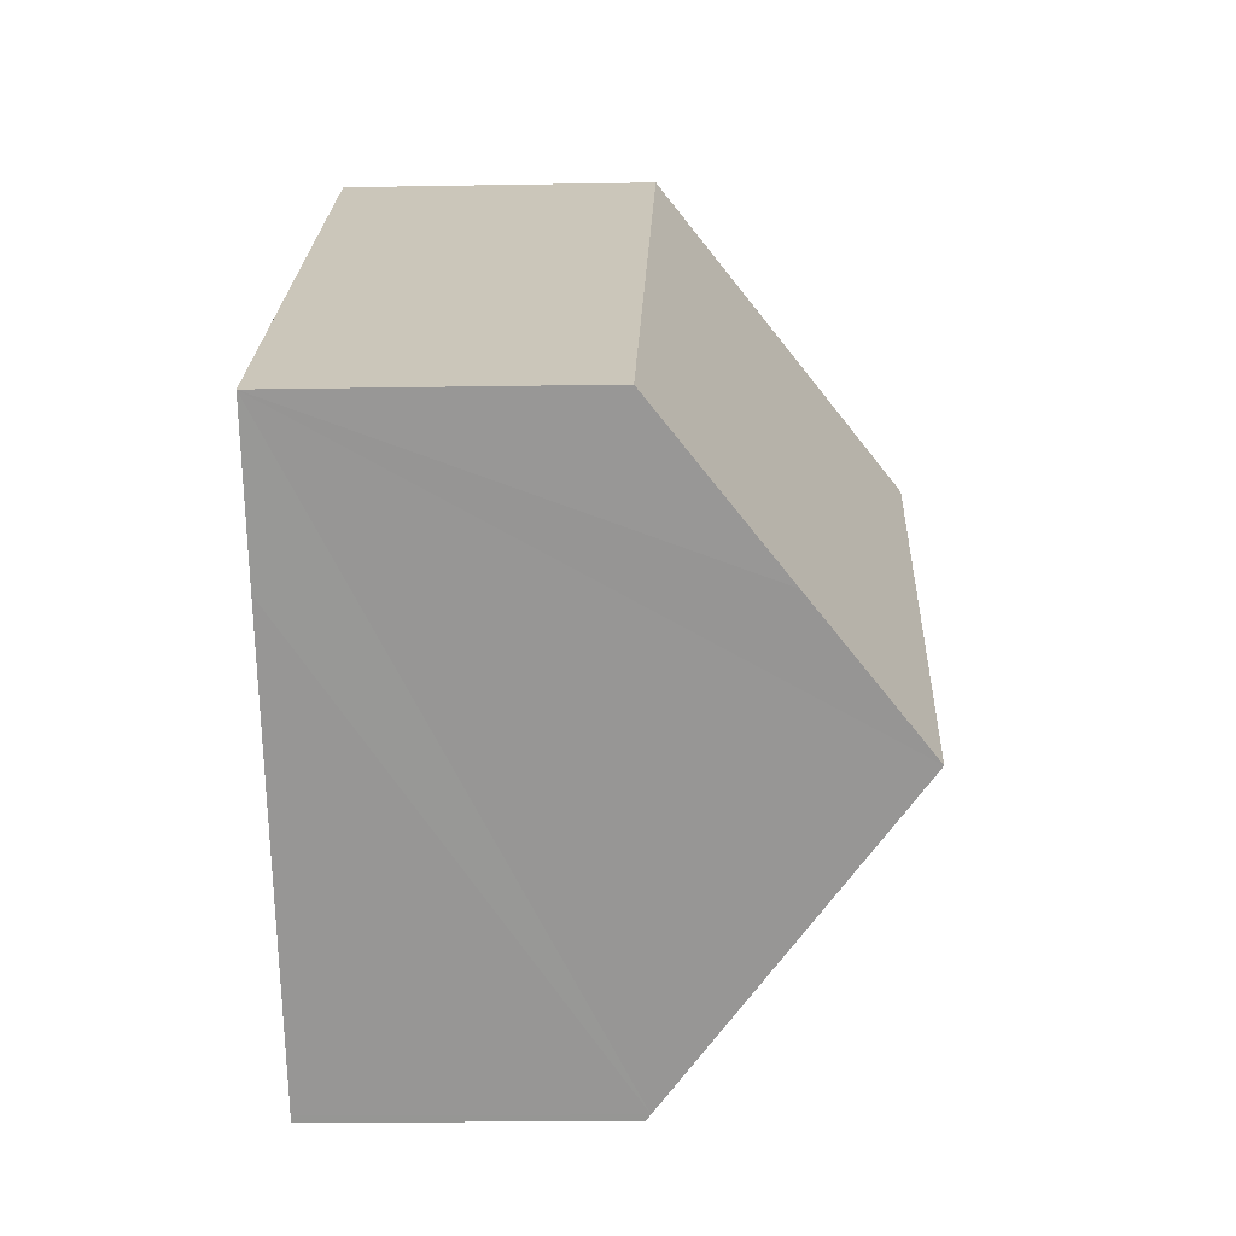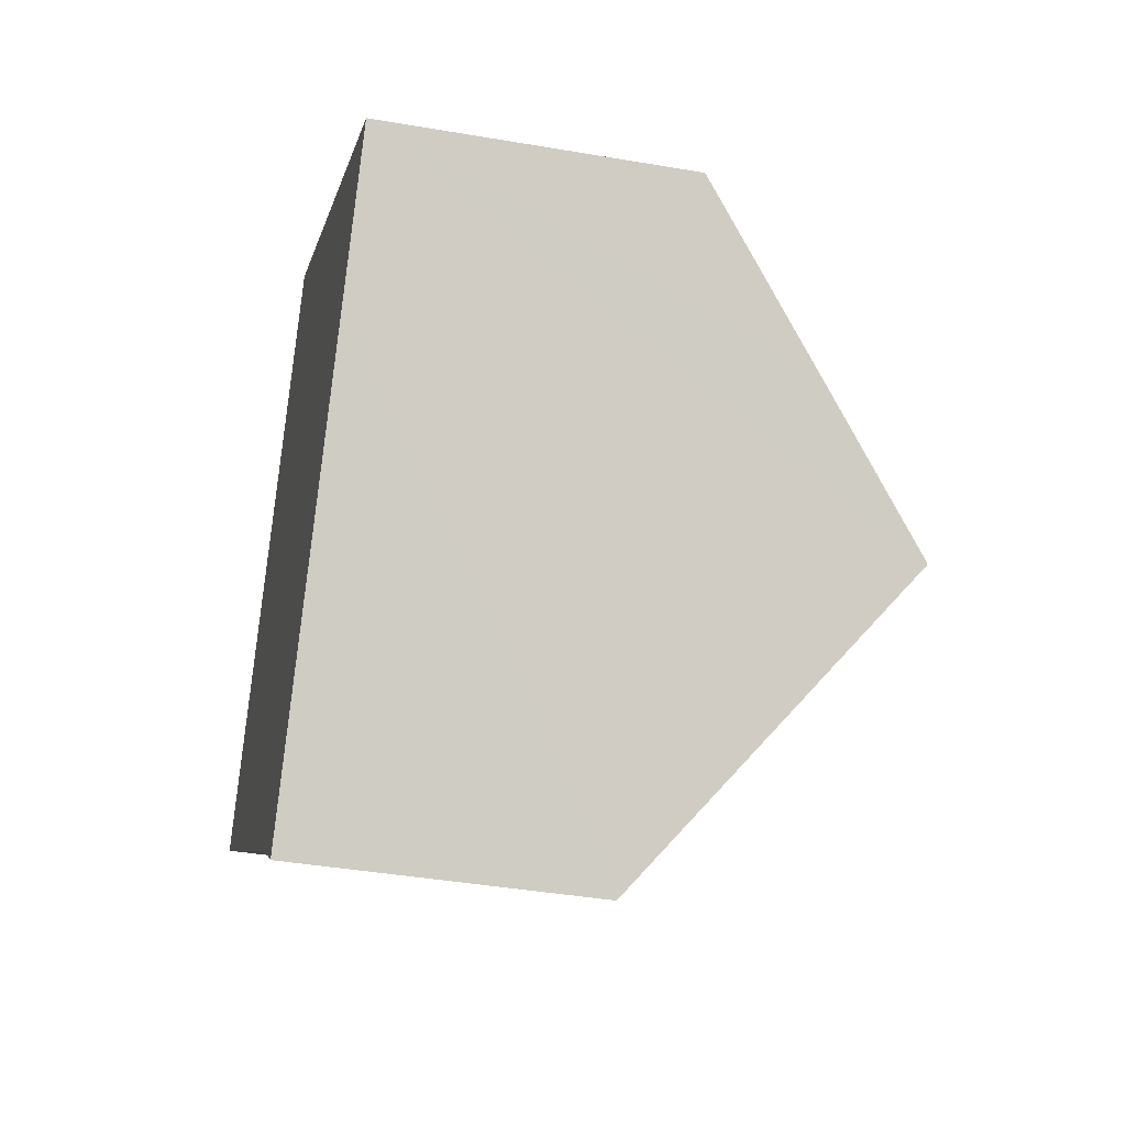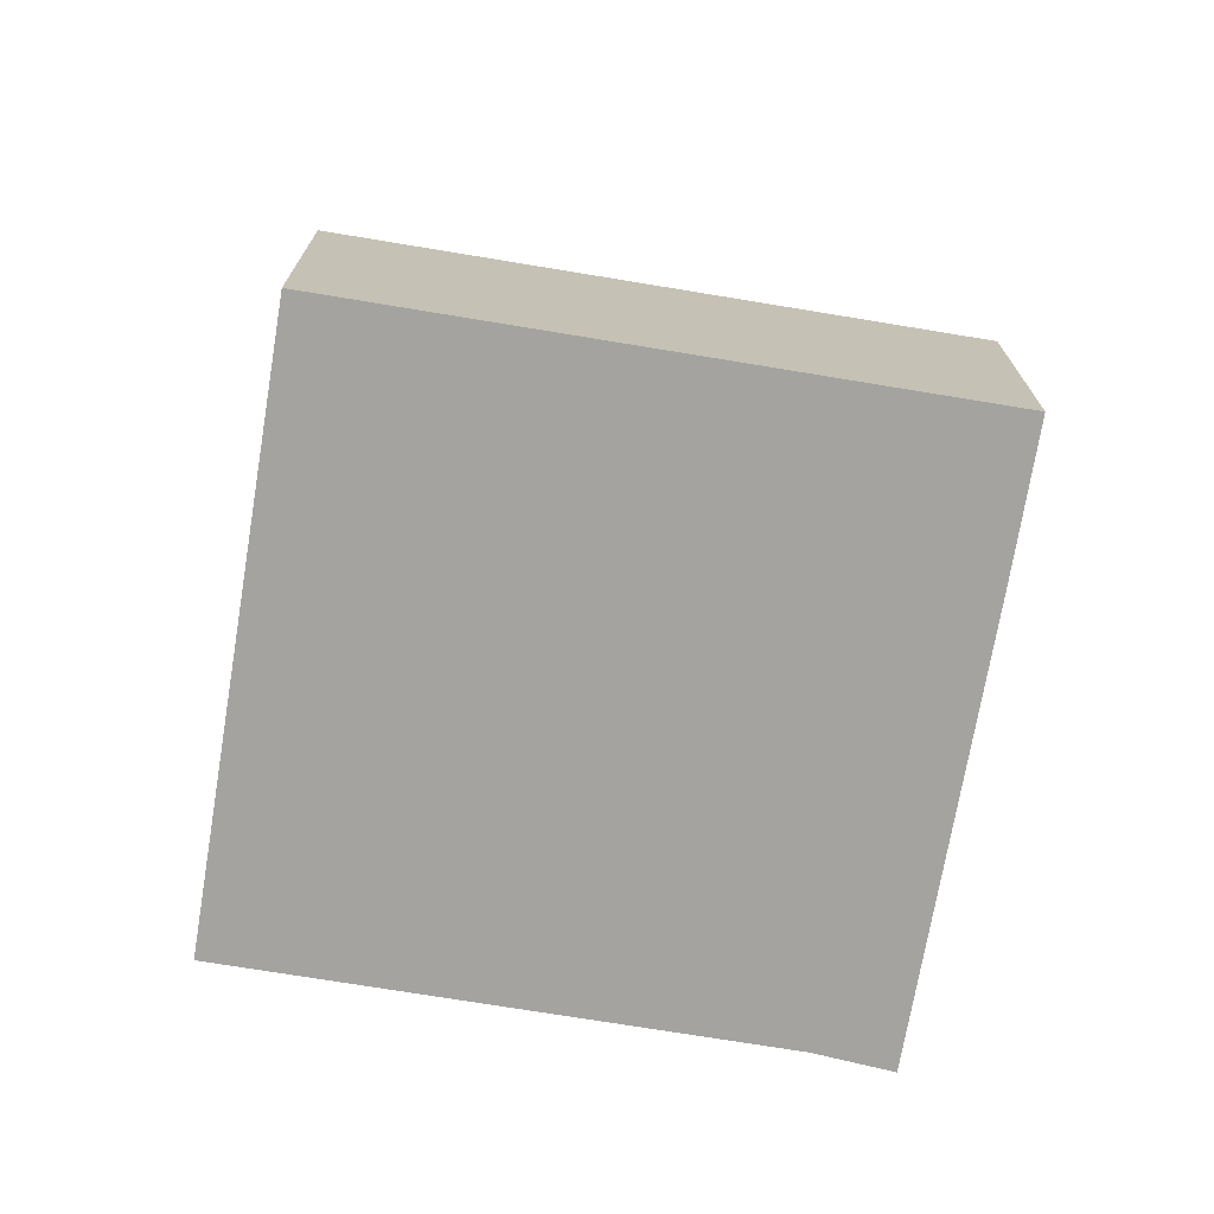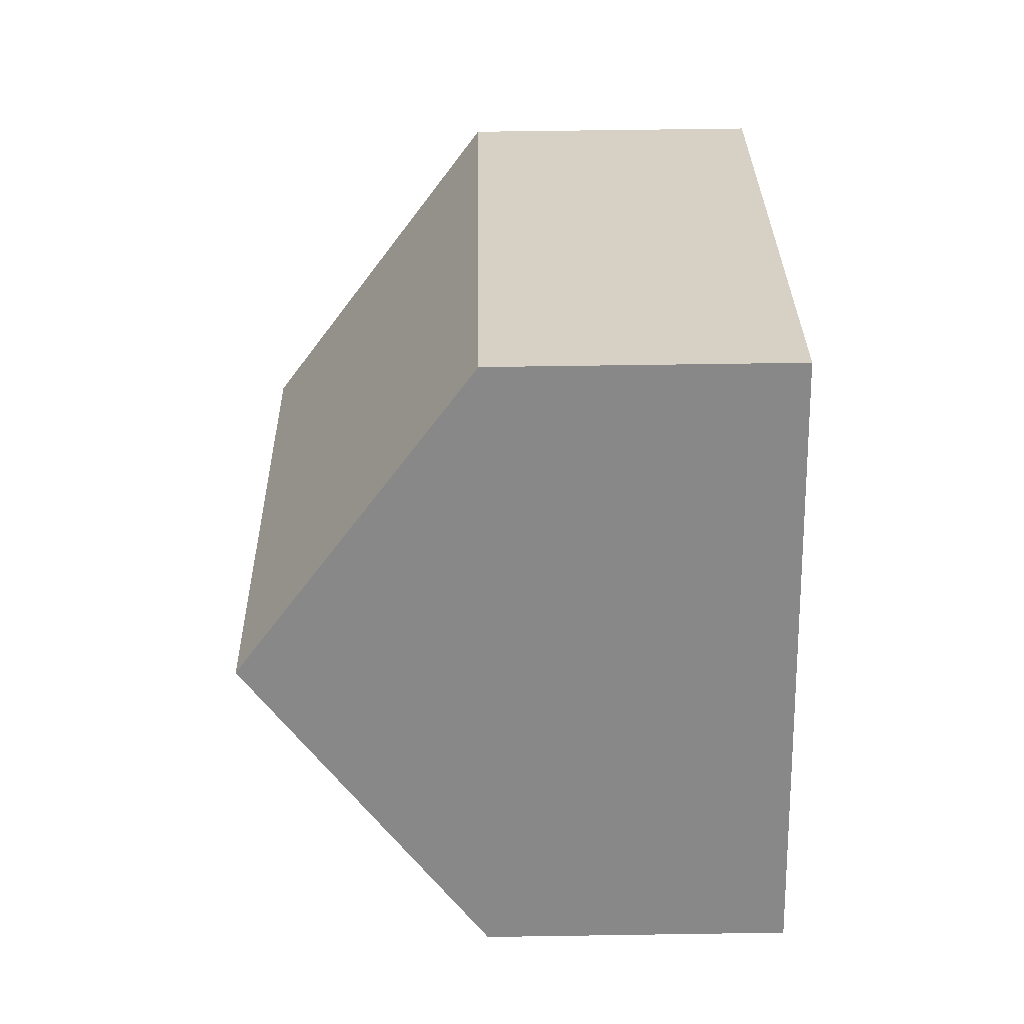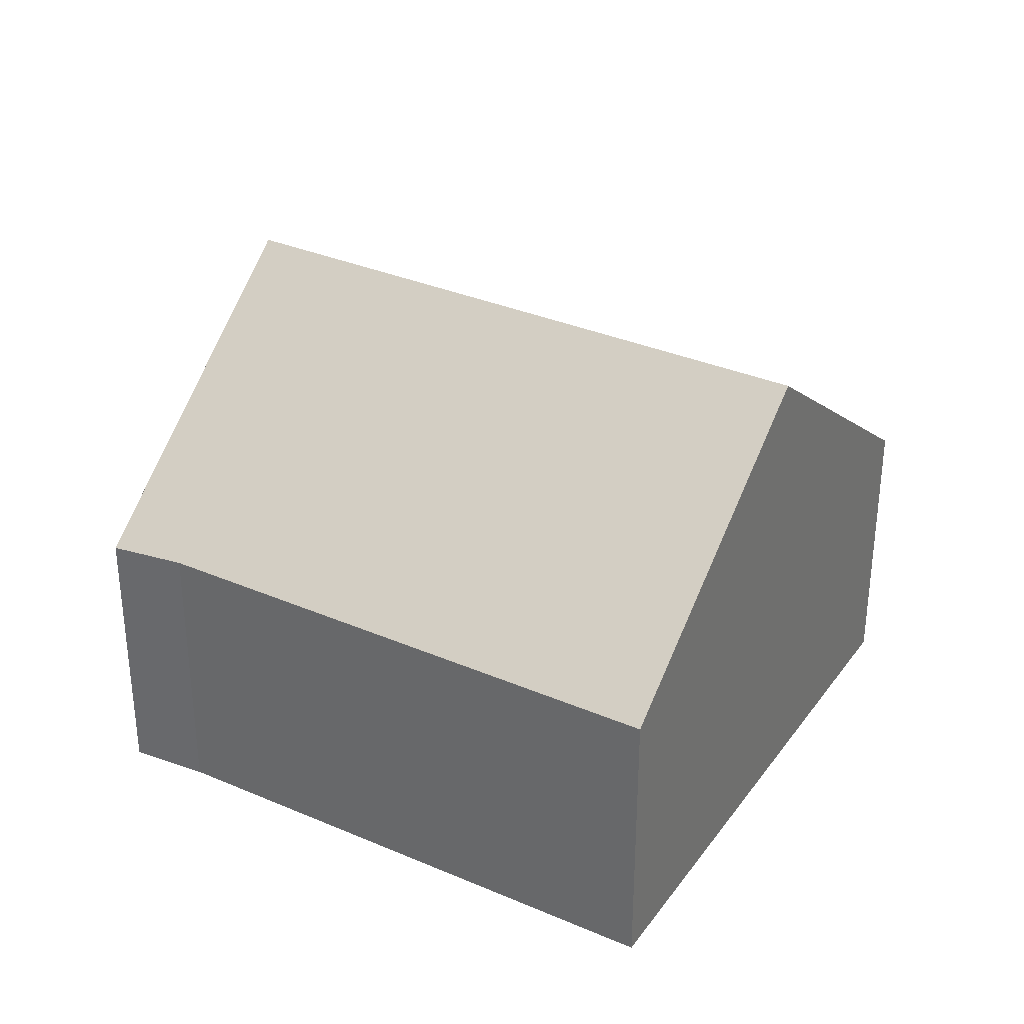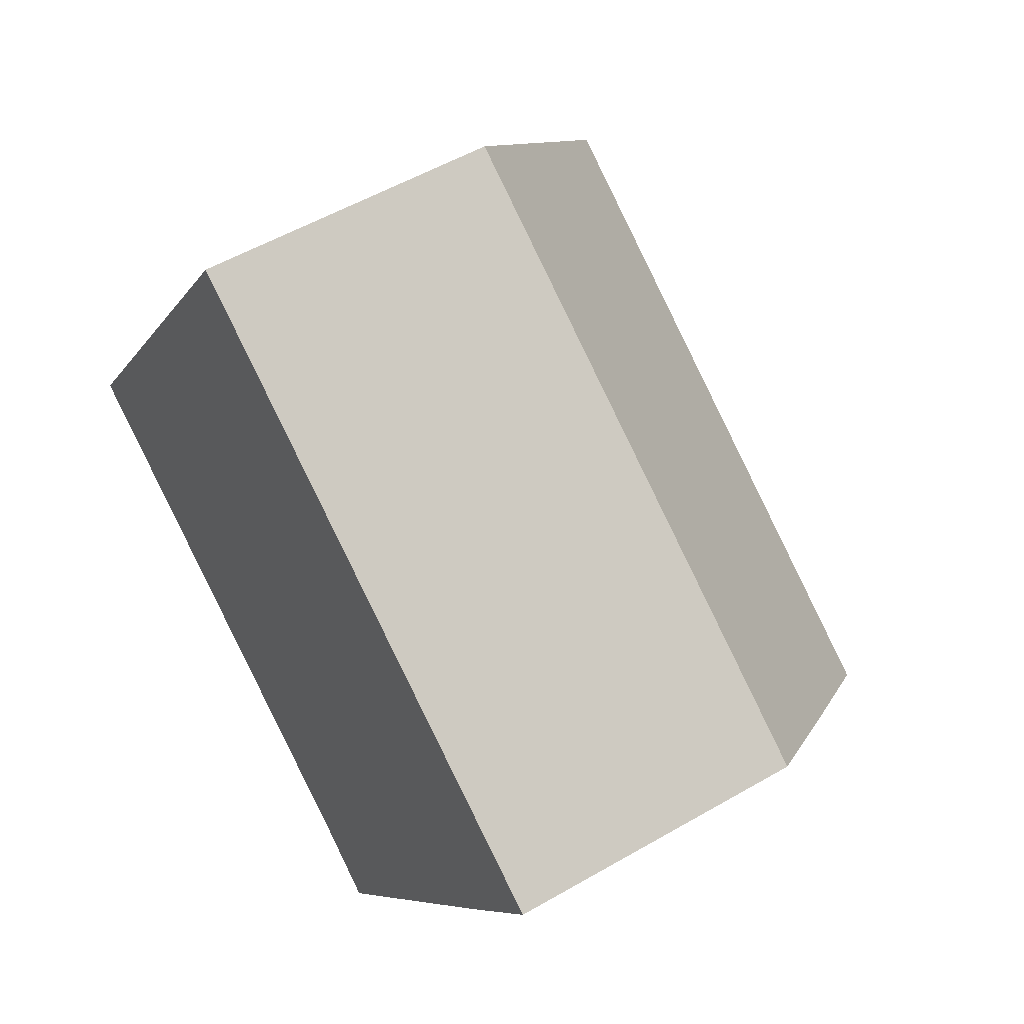
<metadata>
{"format":"obj","ext":"obj","renderer":"f3d","projection":"perspective","resolution":1024,"background":"white","views":[{"elev":-12.3,"azim":92.5,"up":"+Z"},{"elev":-40.2,"azim":78.0,"up":"+Z"},{"elev":-72.8,"azim":24.3,"up":"+Y"},{"elev":60.8,"azim":-90.9,"up":"+Z"},{"elev":33.7,"azim":-116.0,"up":"+Y"},{"elev":53.3,"azim":58.1,"up":"+Z"}]}
</metadata>
<code>
v  2.862 8.785 4.297
v  7.815 4.91 -5.205
v  0 4.908 3.005e-16
v  11.86 8.785 -1.697
v  8.899 4.827 -6.06
v  8.961 4.91 -5.969
v  14.73 4.91 2.587
v  5.721 4.912 8.59
v  13.23 6.941 0.336
v  7.815 3.187e-16 -5.205
v  8.899 3.711e-16 -6.06
v  0 0 0
v  2.862 -2.631e-16 4.297
v  5.721 -5.26e-16 8.59
v  14.73 -1.584e-16 2.587
v  13.23 -2.057e-17 0.336
v  11.86 1.039e-16 -1.697
v  8.961 3.655e-16 -5.969
g defaultobject
f 1 2 3
f 2 1 4
f 2 4 5
f 5 4 6
f 7 1 8
f 1 7 4
f 4 7 9
f 5 10 2
f 10 5 11
f 10 3 2
f 3 10 12
f 12 1 3
f 1 12 8
f 8 12 13
f 8 13 14
f 14 7 8
f 7 14 15
f 15 9 7
f 9 15 4
f 4 15 6
f 6 15 16
f 6 16 17
f 6 17 18
f 6 18 5
f 5 18 11
f 10 13 12
f 13 10 11
f 13 11 18
f 13 18 17
f 13 17 14
f 14 17 16
f 14 16 15

</code>
